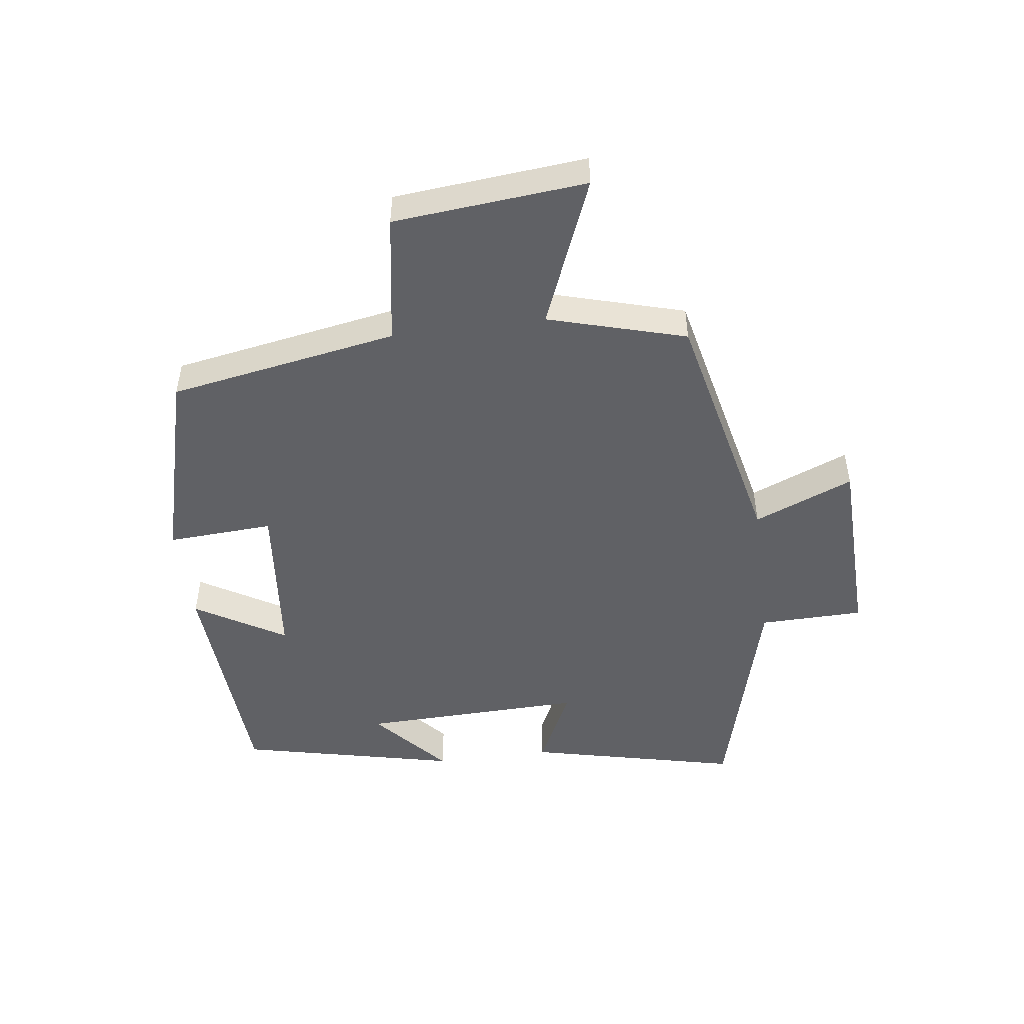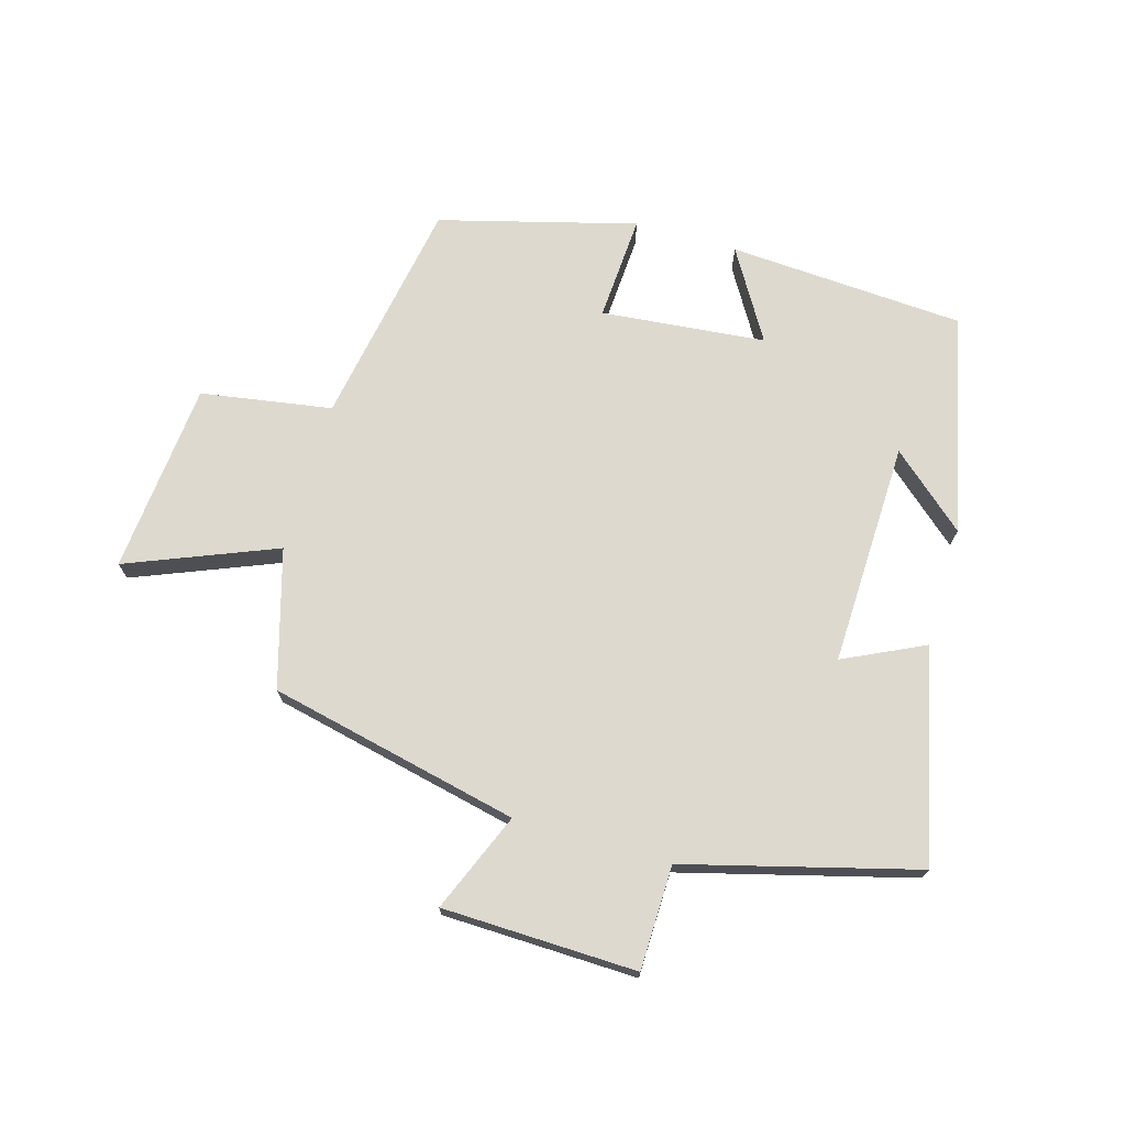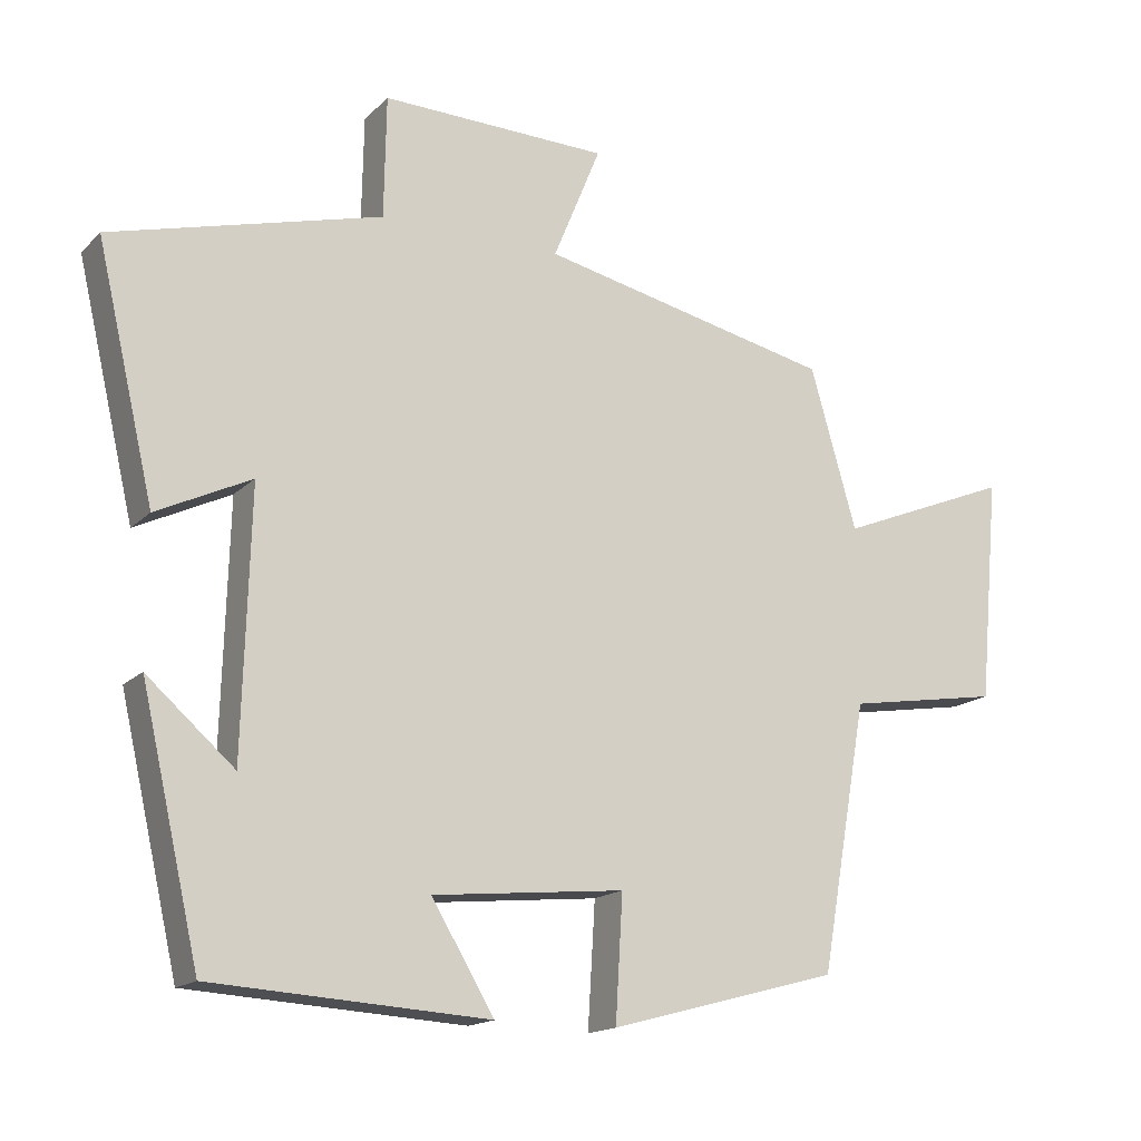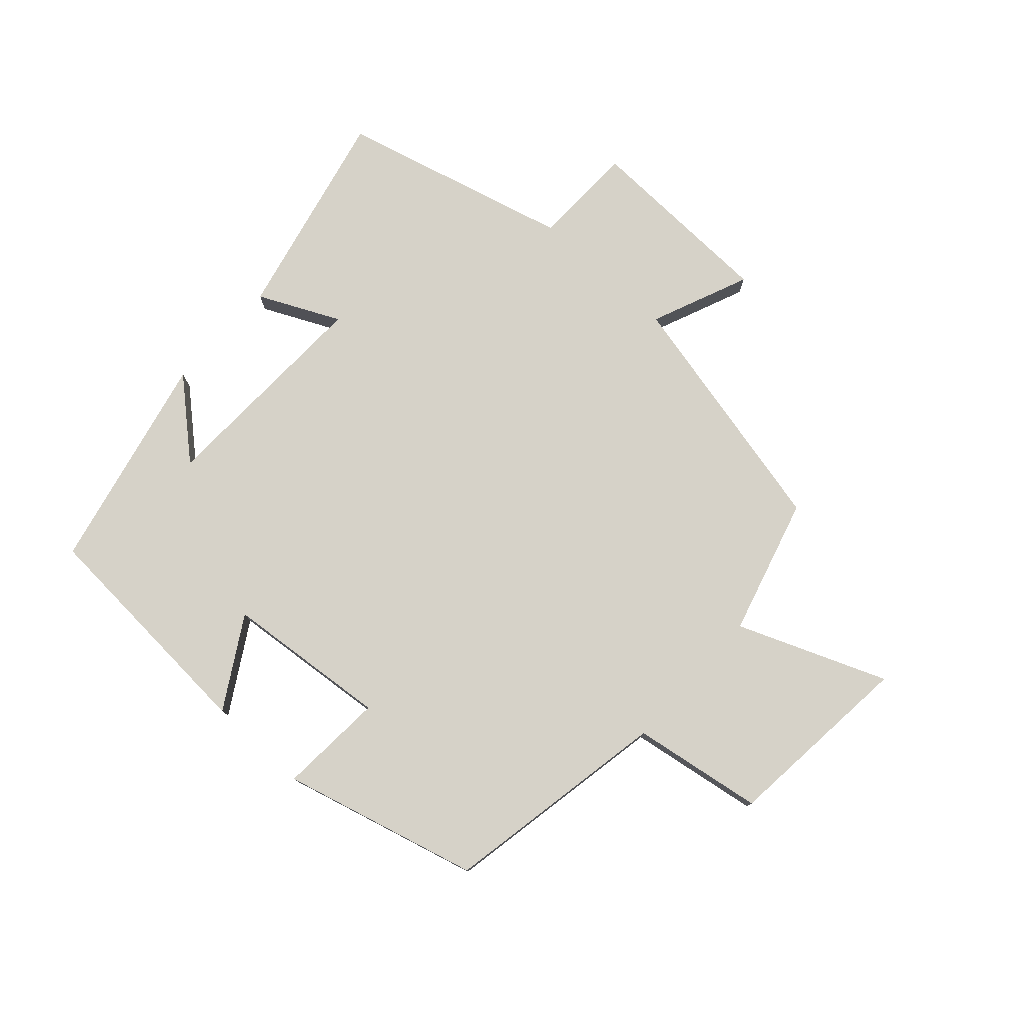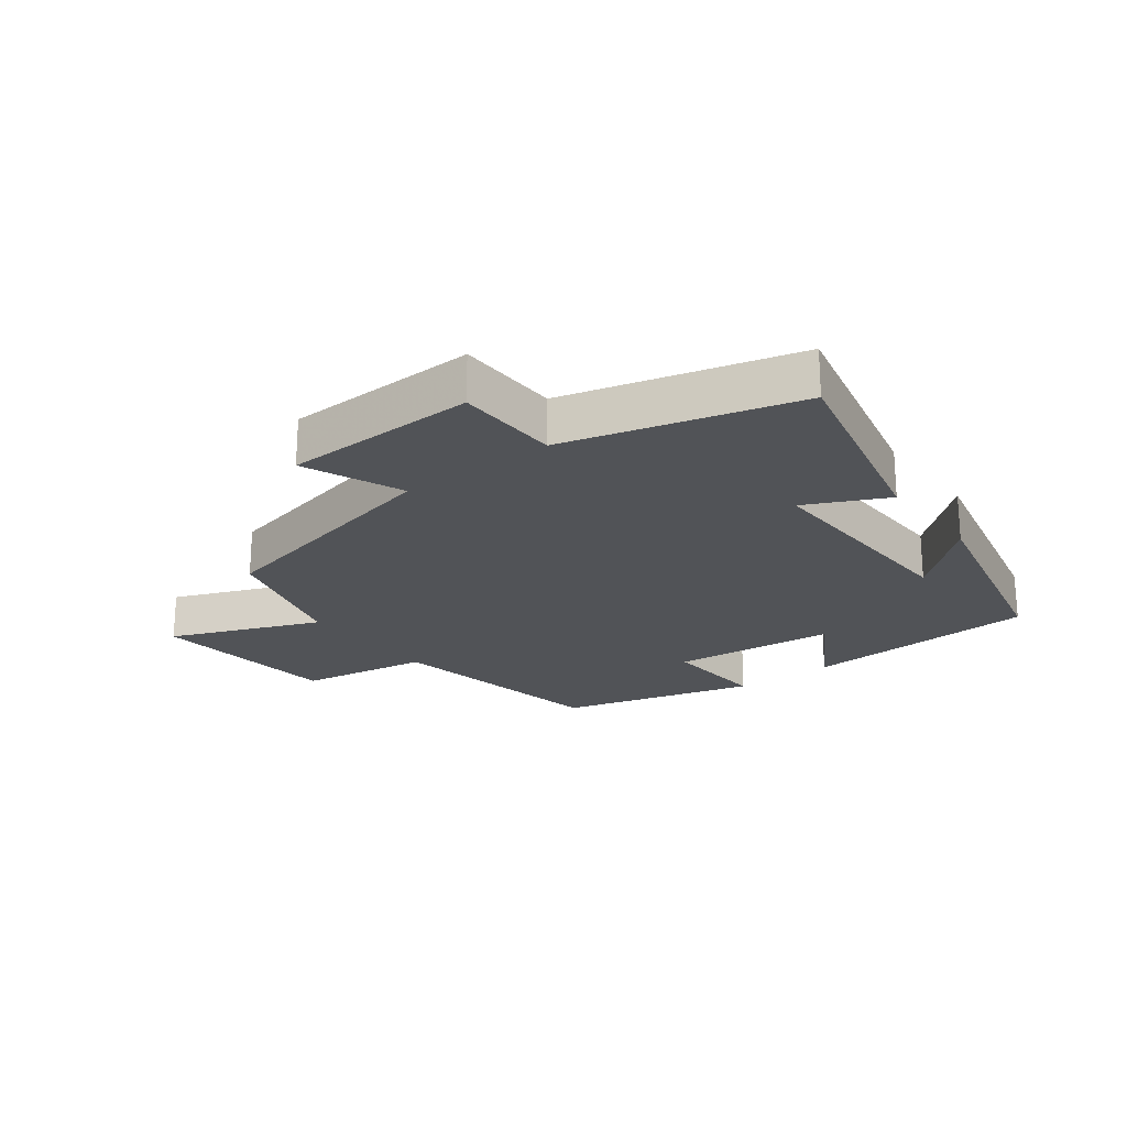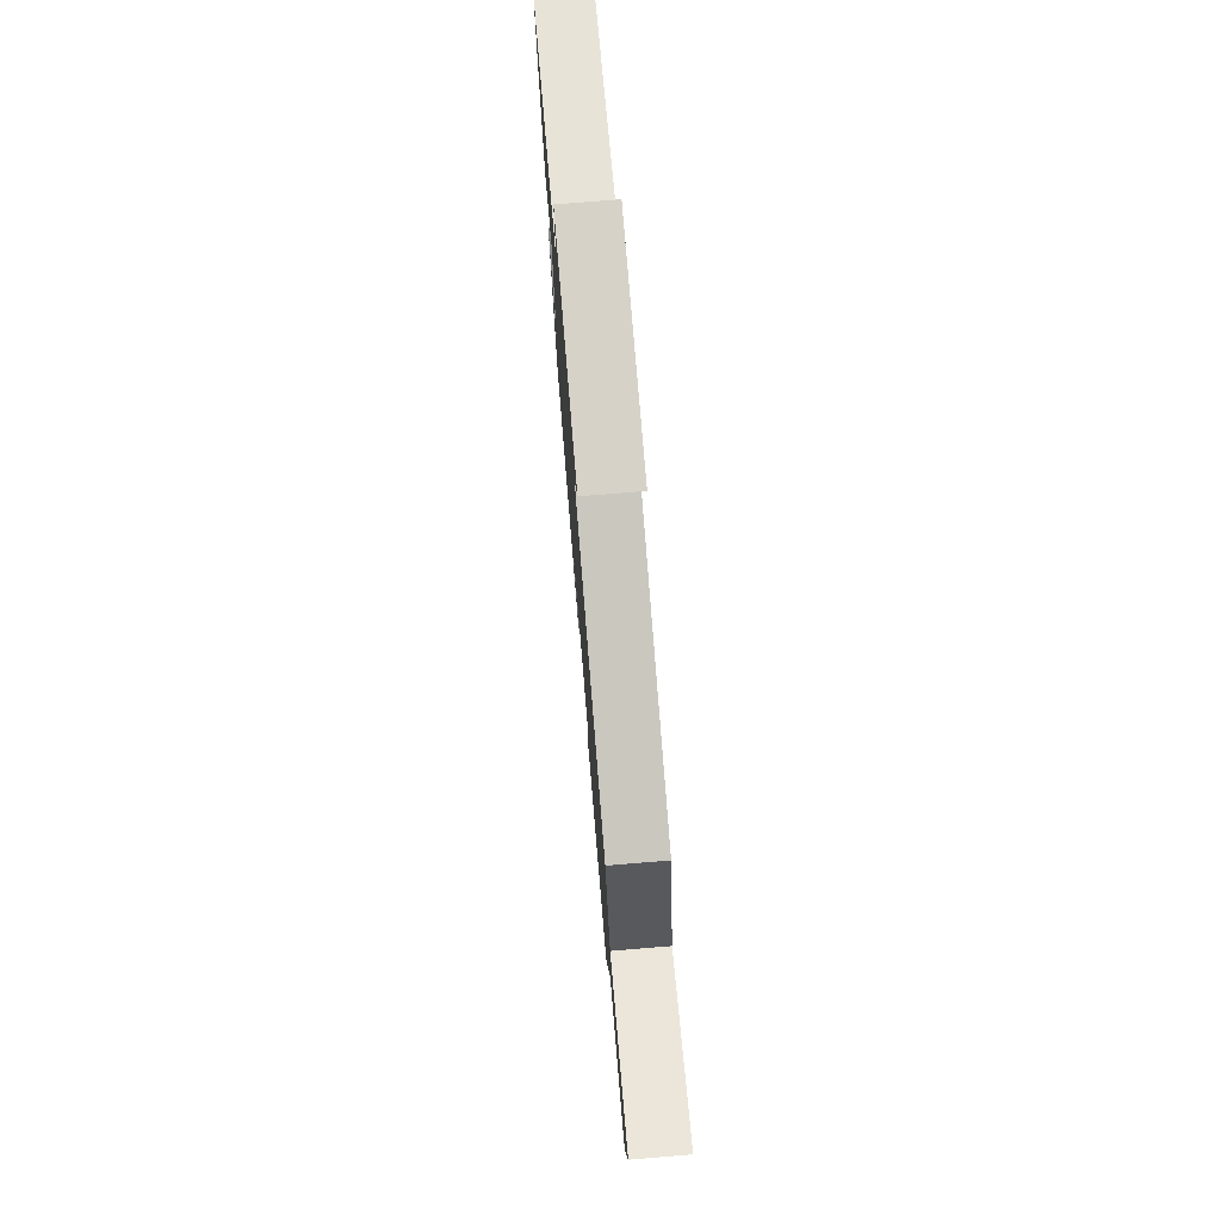
<metadata>
{"format":"obj","ext":"obj","renderer":"f3d","projection":"perspective","resolution":1024,"background":"white","views":[{"elev":-48.8,"azim":-82.4,"up":"+Y"},{"elev":71.8,"azim":16.2,"up":"+Y"},{"elev":-16.2,"azim":151.3,"up":"+Z"},{"elev":78.0,"azim":-137.5,"up":"+Y"},{"elev":-22.1,"azim":37.3,"up":"+Y"},{"elev":76.0,"azim":-94.7,"up":"+Z"}]}
</metadata>
<code>
v -0.437 0.07 0.411
v -0.037 0.07 0.5
v -0.102 0.07 0.658
v 0.208 0.07 0.666
v 0.211 0.07 0.5
v 0.579 0.07 0.402
v 0.5 0.07 0.064
v 0.371 0.07 0.126
v 0.381 0.07 -0.232
v 0.5 0.07 -0.128
v 0.42 0.07 -0.477
v 0.043 0.07 -0.5
v 0.129 0.07 -0.357
v -0.133 0.07 -0.331
v -0.123 0.07 -0.5
v -0.436 0.07 -0.416
v -0.5 0.07 -0.052
v -0.709 0.07 -0.018
v -0.737 0.07 0.288
v -0.5 0.07 0.192
v -0.437 0 0.411
v -0.037 0 0.5
v -0.102 0 0.658
v 0.208 0 0.666
v 0.211 0 0.5
v 0.579 0 0.402
v 0.5 0 0.064
v 0.371 0 0.126
v 0.381 0 -0.232
v 0.5 0 -0.128
v 0.42 0 -0.477
v 0.043 0 -0.5
v 0.129 0 -0.357
v -0.133 0 -0.331
v -0.123 0 -0.5
v -0.436 0 -0.416
v -0.5 0 -0.052
v -0.709 0 -0.018
v -0.737 0 0.288
v -0.5 0 0.192
f 17 18 19 20
f 17 20 1
f 16 17 1
f 15 16 1
f 14 15 1
f 13 14 1 2
f 11 12 13
f 11 13 2
f 9 10 11
f 9 11 2 3
f 8 9 3
f 5 6 7 8
f 5 8 3
f 3 4 5
f 40 39 38 37
f 21 40 37
f 21 37 36
f 21 36 35
f 21 35 34
f 22 21 34 33
f 33 32 31
f 22 33 31
f 31 30 29
f 23 22 31 29
f 23 29 28
f 28 27 26 25
f 23 28 25
f 25 24 23
f 1 21 22 2
f 2 22 23 3
f 3 23 24 4
f 4 24 25 5
f 5 25 26 6
f 6 26 27 7
f 7 27 28 8
f 8 28 29 9
f 9 29 30 10
f 10 30 31 11
f 11 31 32 12
f 12 32 33 13
f 13 33 34 14
f 14 34 35 15
f 15 35 36 16
f 16 36 37 17
f 17 37 38 18
f 18 38 39 19
f 19 39 40 20
f 20 40 21 1

</code>
